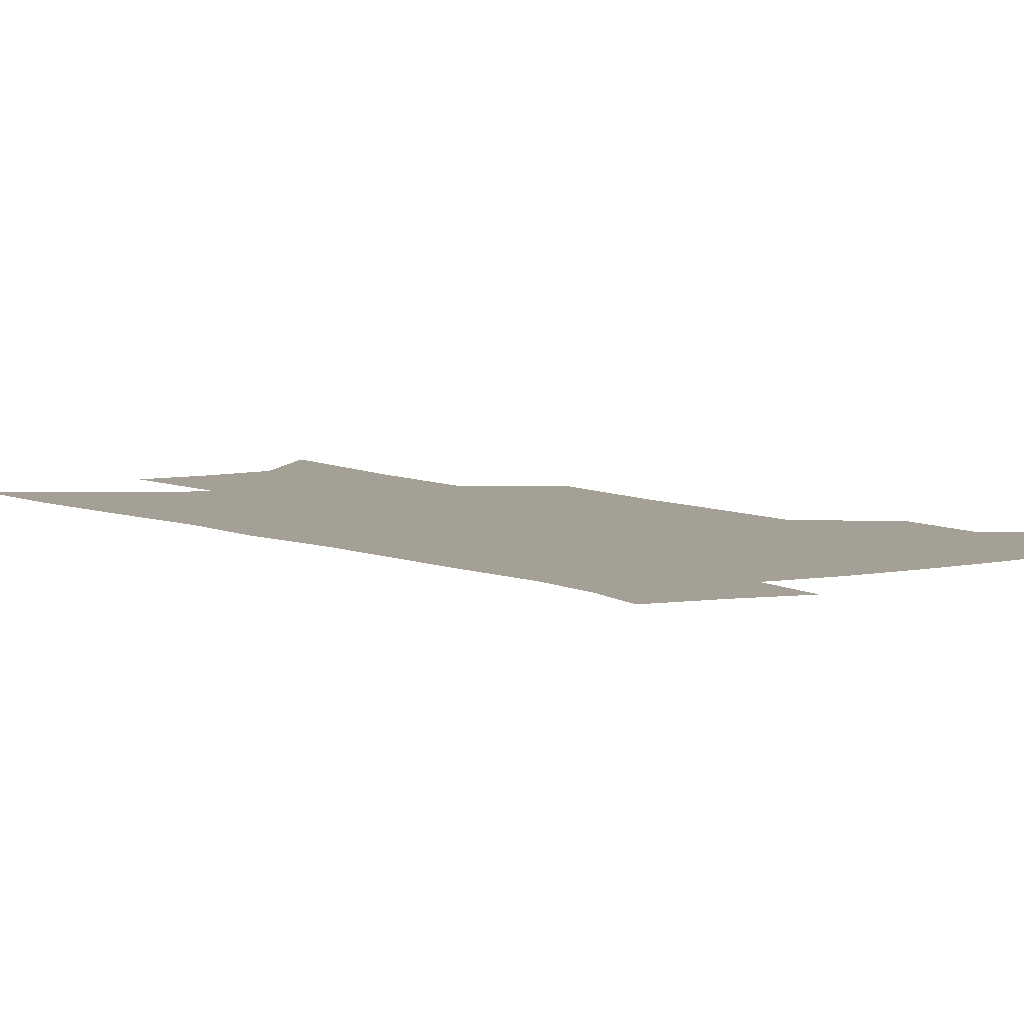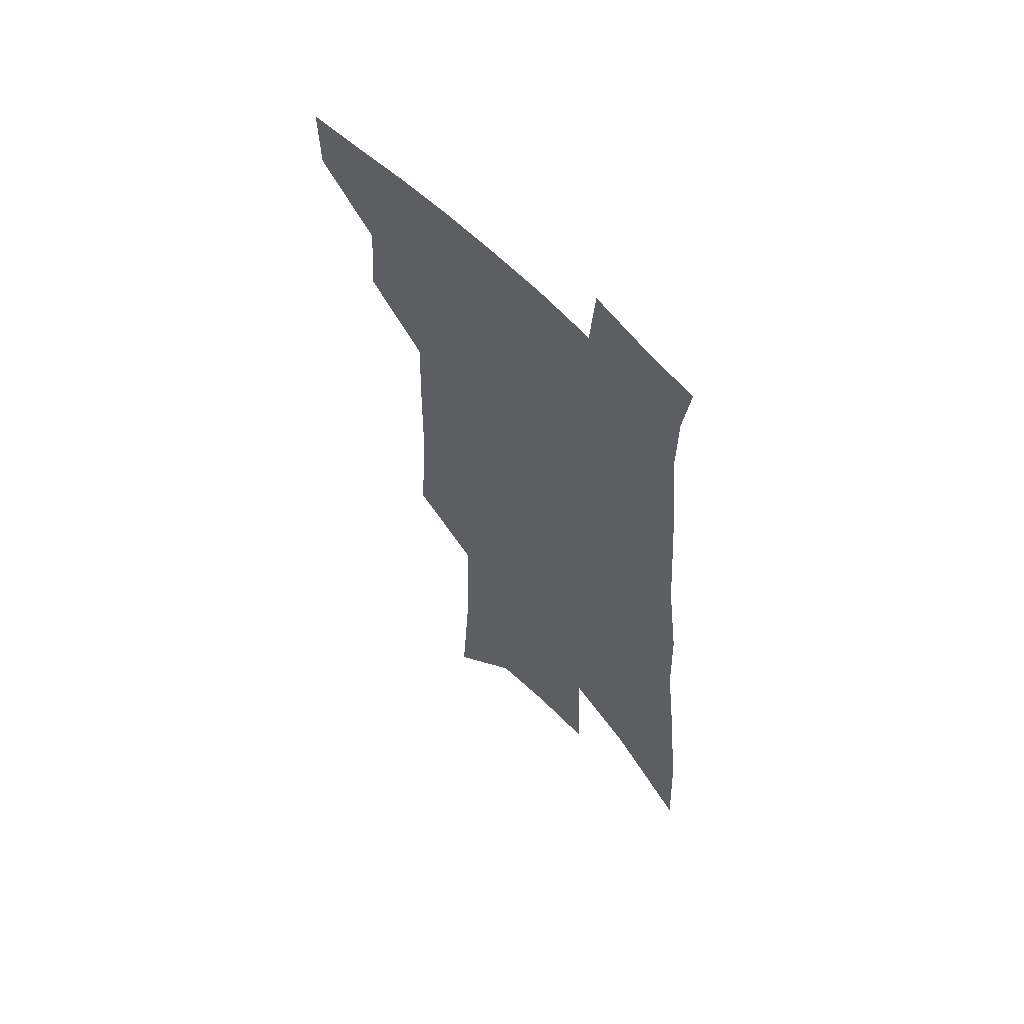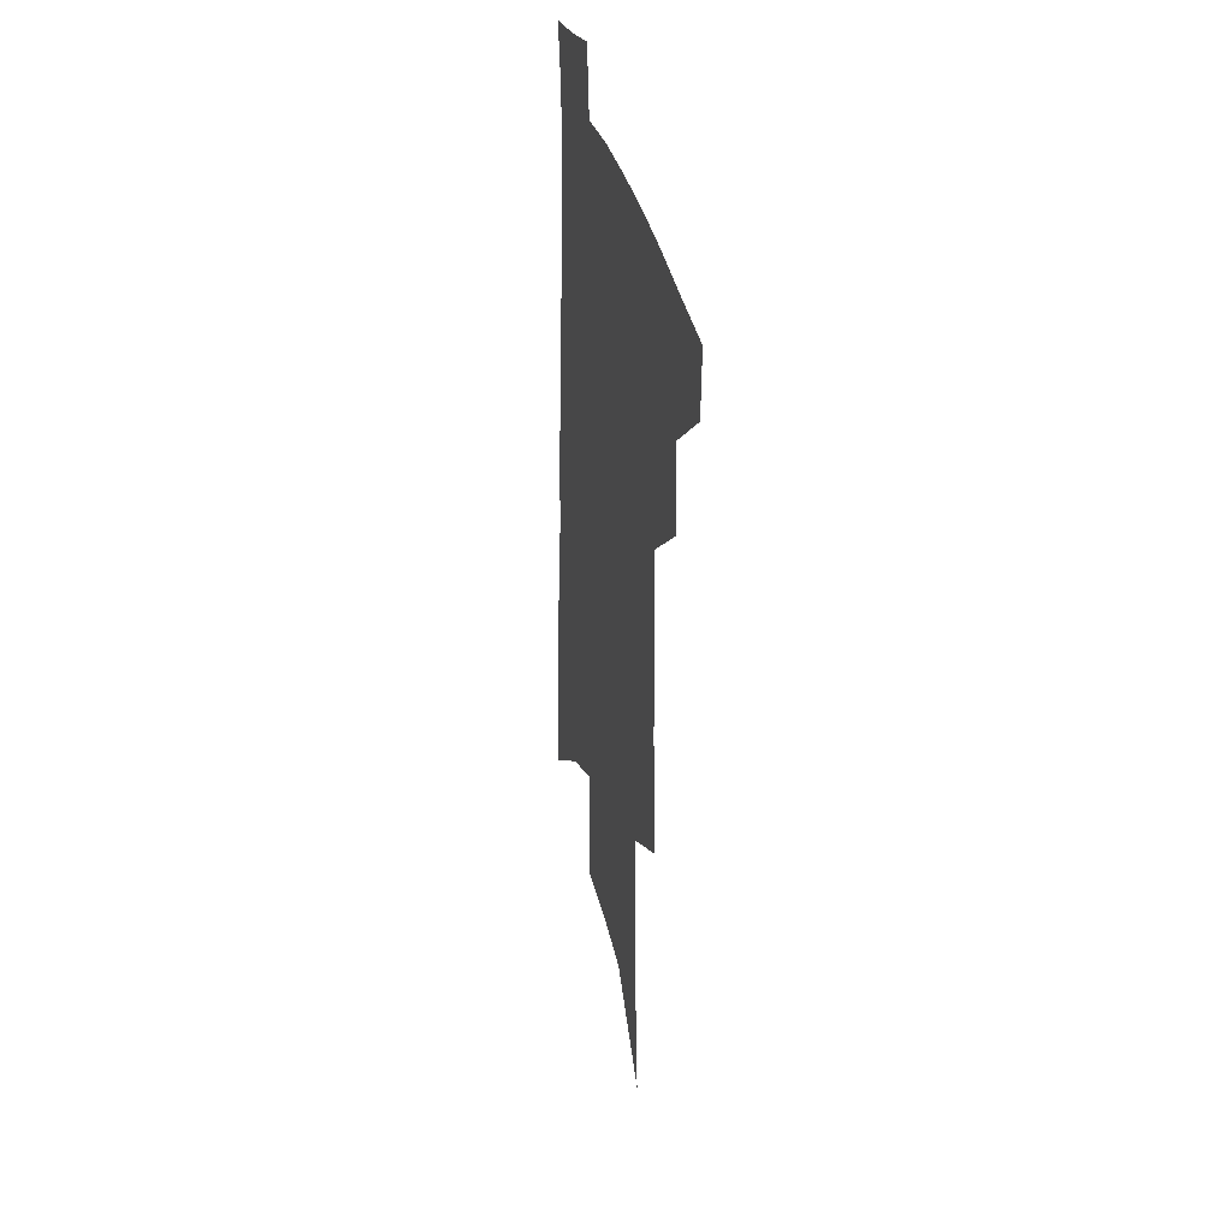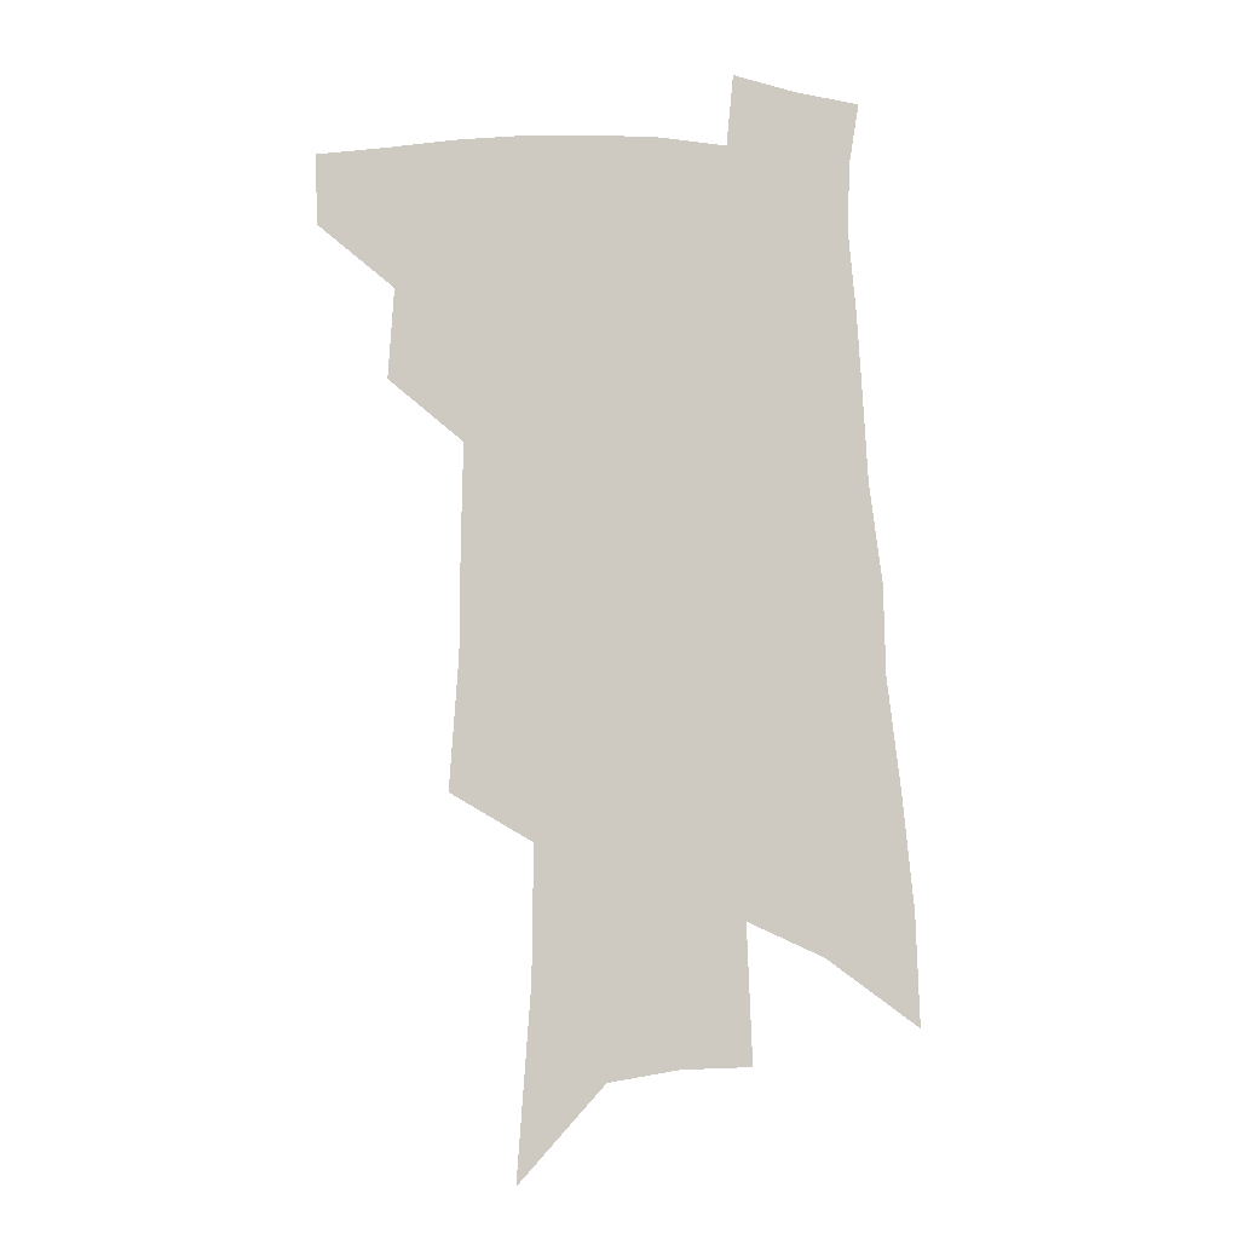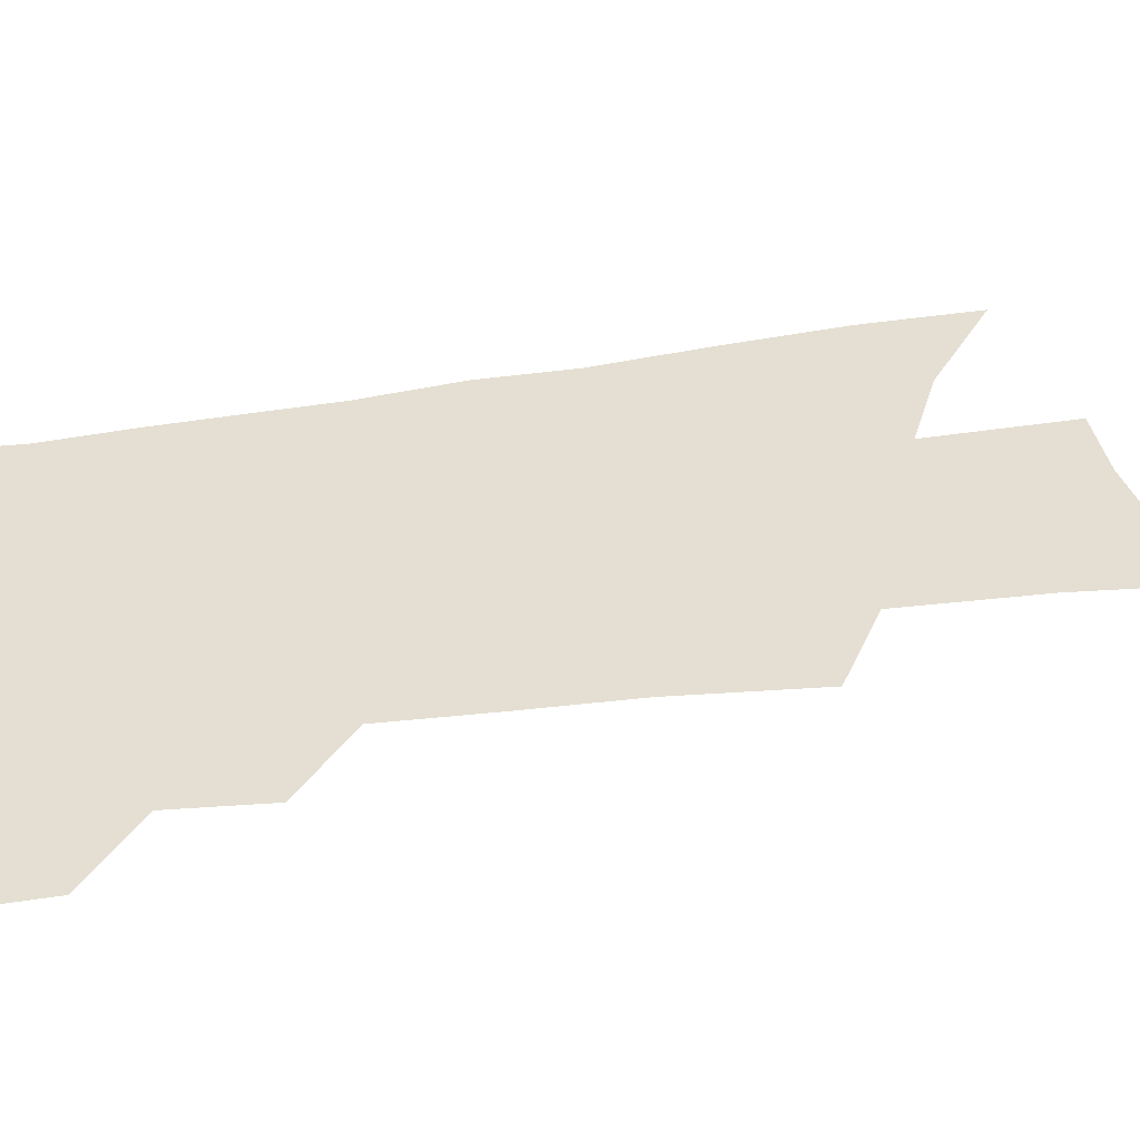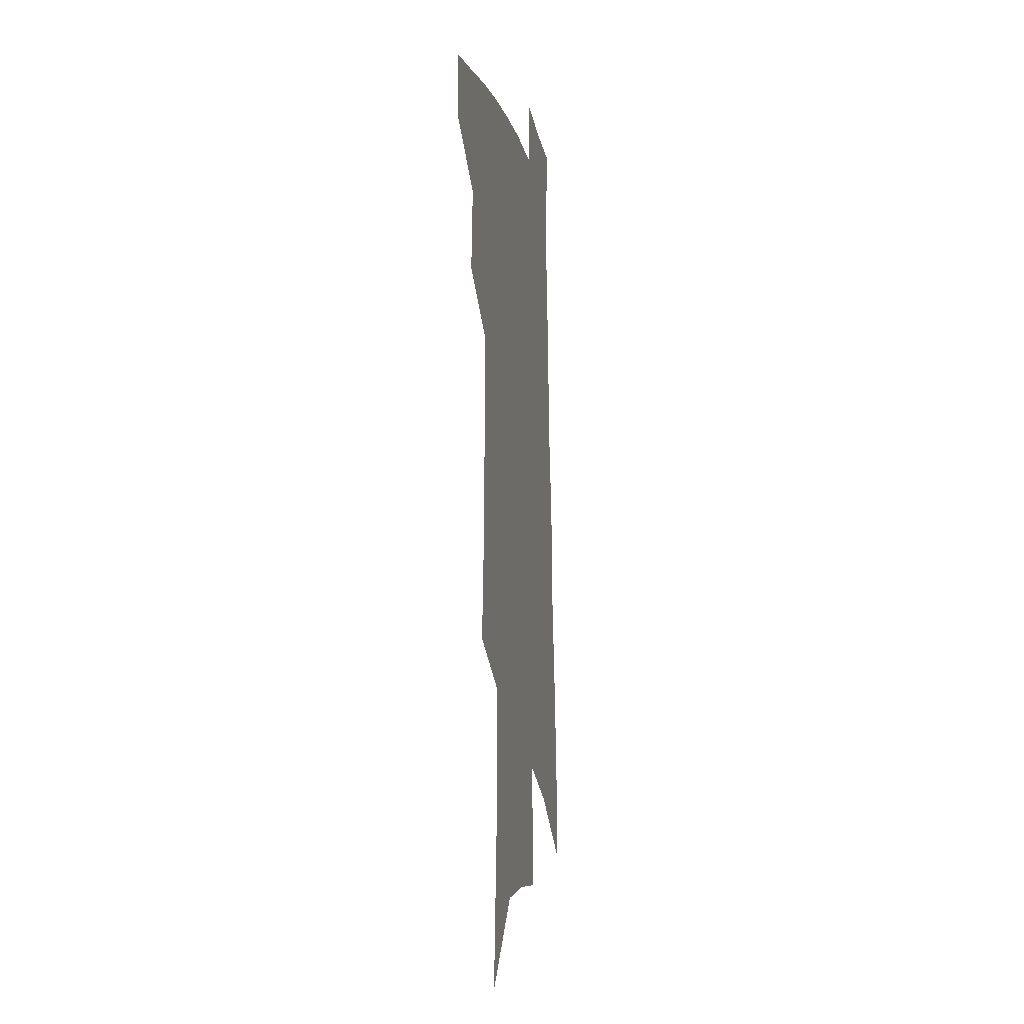
<metadata>
{"format":"obj","ext":"obj","renderer":"f3d","projection":"perspective","resolution":1024,"background":"white","views":[{"elev":5.9,"azim":147.2,"up":"+Z"},{"elev":60.2,"azim":46.7,"up":"+Y"},{"elev":34.0,"azim":-103.1,"up":"+Y"},{"elev":-3.7,"azim":-7.7,"up":"+Y"},{"elev":37.0,"azim":-99.3,"up":"+Z"},{"elev":-9.8,"azim":-78.7,"up":"+Y"}]}
</metadata>
<code>
v 509.5 443.2 0
v 508.5 467.6 0
v 533.6 390.7 0
v 535.8 422.1 0
v 535.1 447.1 0
v 532.2 470.7 0
v 555.1 249.8 0
v 558.5 296.7 0
v 558.9 333.2 0
v 559.7 369.5 0
v 560.4 400.5 0
v 560.3 426.5 0
v 559.5 450.1 0
v 555.8 474.3 0
v 578.4 117.1 0
v 583.5 185.8 0
v 584.1 232.7 0
v 583.7 273.3 0
v 584.6 313.8 0
v 583.4 345 0
v 583.5 376.9 0
v 583.9 405.6 0
v 583.7 430.2 0
v 582.3 452.4 0
v 579.5 476.6 0
v 609.3 151.3 0
v 609.7 204.6 0
v 608.2 243.4 0
v 607.8 286.4 0
v 606.9 320 0
v 606.2 351.6 0
v 605.8 381.1 0
v 605.7 407.2 0
v 605.6 431.1 0
v 605.4 453.6 0
v 603.4 477.7 0
v 634.4 155.3 0
v 633.2 212.3 0
v 631.5 251.1 0
v 630 287.3 0
v 628.7 322.2 0
v 628 351.3 0
v 627.1 382.8 0
v 627.1 408.3 0
v 627.5 431.9 0
v 628.1 454 0
v 627.1 477.8 0
v 659.7 155.8 0
v 657.6 205.4 0
v 655 247.5 0
v 652.3 287 0
v 650.8 319.8 0
v 650.1 348.9 0
v 648.6 380.4 0
v 648.6 405.8 0
v 648.8 430.7 0
v 649.7 453.7 0
v 651.4 475.6 0
v 653.9 500.8 0
v 685.1 192.7 0
v 680.8 237.3 0
v 677.2 277.1 0
v 674.7 312 0
v 673.2 343.5 0
v 672 373.3 0
v 670.2 402.6 0
v 670.7 427.3 0
v 670.8 451.8 0
v 673.3 472.9 0
v 676.6 495.5 0
v 718.7 168.1 0
v 717 208.3 0
v 712.5 250.2 0
v 707.4 290.2 0
v 706.4 322.2 0
v 701.6 357.7 0
v 699.6 388 0
v 697.6 416.9 0
v 694.8 446.1 0
v 695.3 470.3 0
v 698.8 492 0
f 4 5 1
f 1 5 2
f 5 6 2
f 10 11 3
f 3 11 4
f 11 12 4
f 4 12 5
f 12 13 5
f 5 13 6
f 13 14 6
f 17 18 7
f 7 18 8
f 18 19 8
f 8 19 9
f 19 20 9
f 9 20 10
f 20 21 10
f 10 21 11
f 21 22 11
f 11 22 12
f 22 23 12
f 12 23 13
f 23 24 13
f 13 24 14
f 24 25 14
f 15 26 16
f 26 27 16
f 16 27 17
f 27 28 17
f 17 28 18
f 28 29 18
f 18 29 19
f 29 30 19
f 19 30 20
f 30 31 20
f 20 31 21
f 31 32 21
f 21 32 22
f 32 33 22
f 22 33 23
f 33 34 23
f 23 34 24
f 34 35 24
f 24 35 25
f 35 36 25
f 26 37 27
f 37 38 27
f 27 38 28
f 38 39 28
f 28 39 29
f 39 40 29
f 29 40 30
f 40 41 30
f 30 41 31
f 41 42 31
f 31 42 32
f 42 43 32
f 32 43 33
f 43 44 33
f 33 44 34
f 44 45 34
f 34 45 35
f 45 46 35
f 35 46 36
f 46 47 36
f 37 48 38
f 48 49 38
f 38 49 39
f 49 50 39
f 39 50 40
f 50 51 40
f 40 51 41
f 51 52 41
f 41 52 42
f 52 53 42
f 42 53 43
f 53 54 43
f 43 54 44
f 54 55 44
f 44 55 45
f 55 56 45
f 45 56 46
f 56 57 46
f 46 57 47
f 57 58 47
f 49 60 50
f 60 61 50
f 50 61 51
f 61 62 51
f 51 62 52
f 62 63 52
f 52 63 53
f 63 64 53
f 53 64 54
f 64 65 54
f 54 65 55
f 65 66 55
f 55 66 56
f 66 67 56
f 56 67 57
f 67 68 57
f 57 68 58
f 68 69 58
f 58 69 59
f 69 70 59
f 60 71 61
f 71 72 61
f 61 72 62
f 72 73 62
f 62 73 63
f 73 74 63
f 63 74 64
f 74 75 64
f 64 75 65
f 75 76 65
f 65 76 66
f 76 77 66
f 66 77 67
f 77 78 67
f 67 78 68
f 78 79 68
f 68 79 69
f 79 80 69
f 69 80 70
f 80 81 70

</code>
